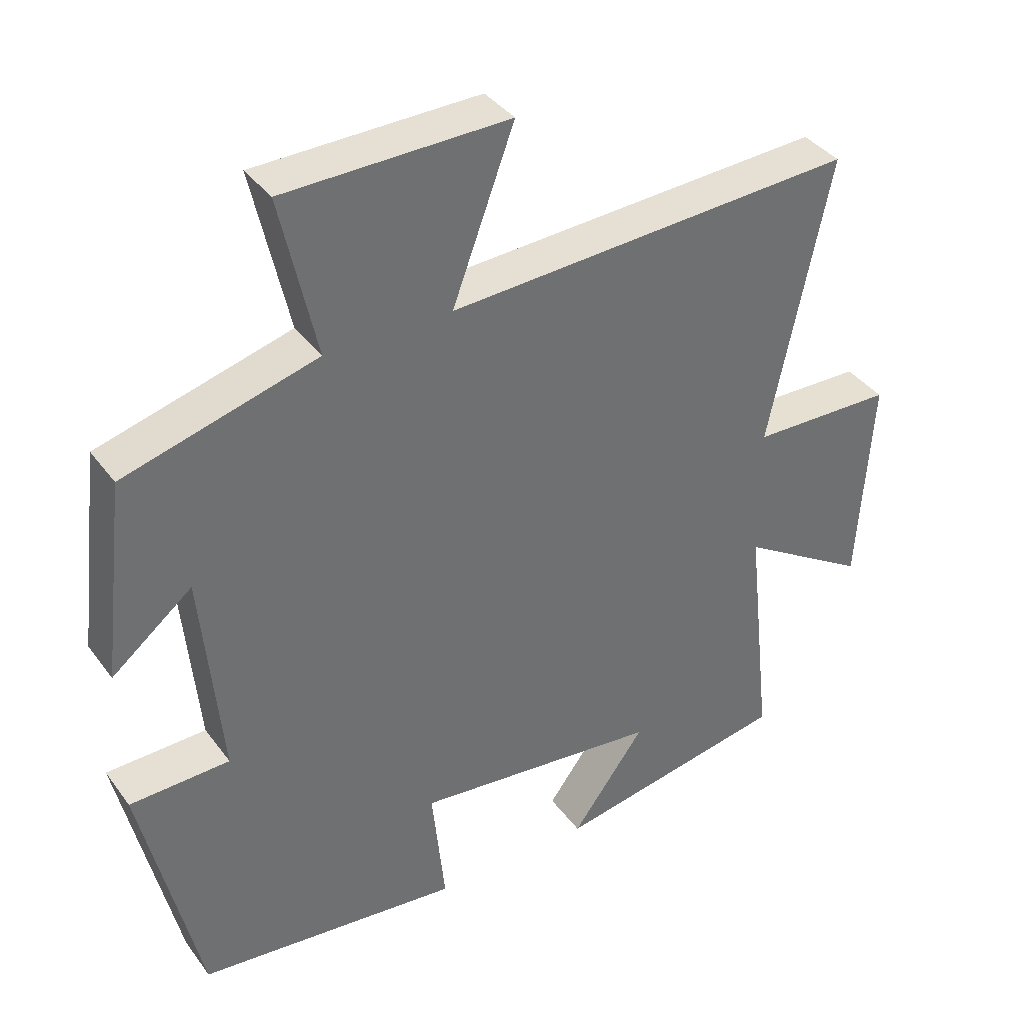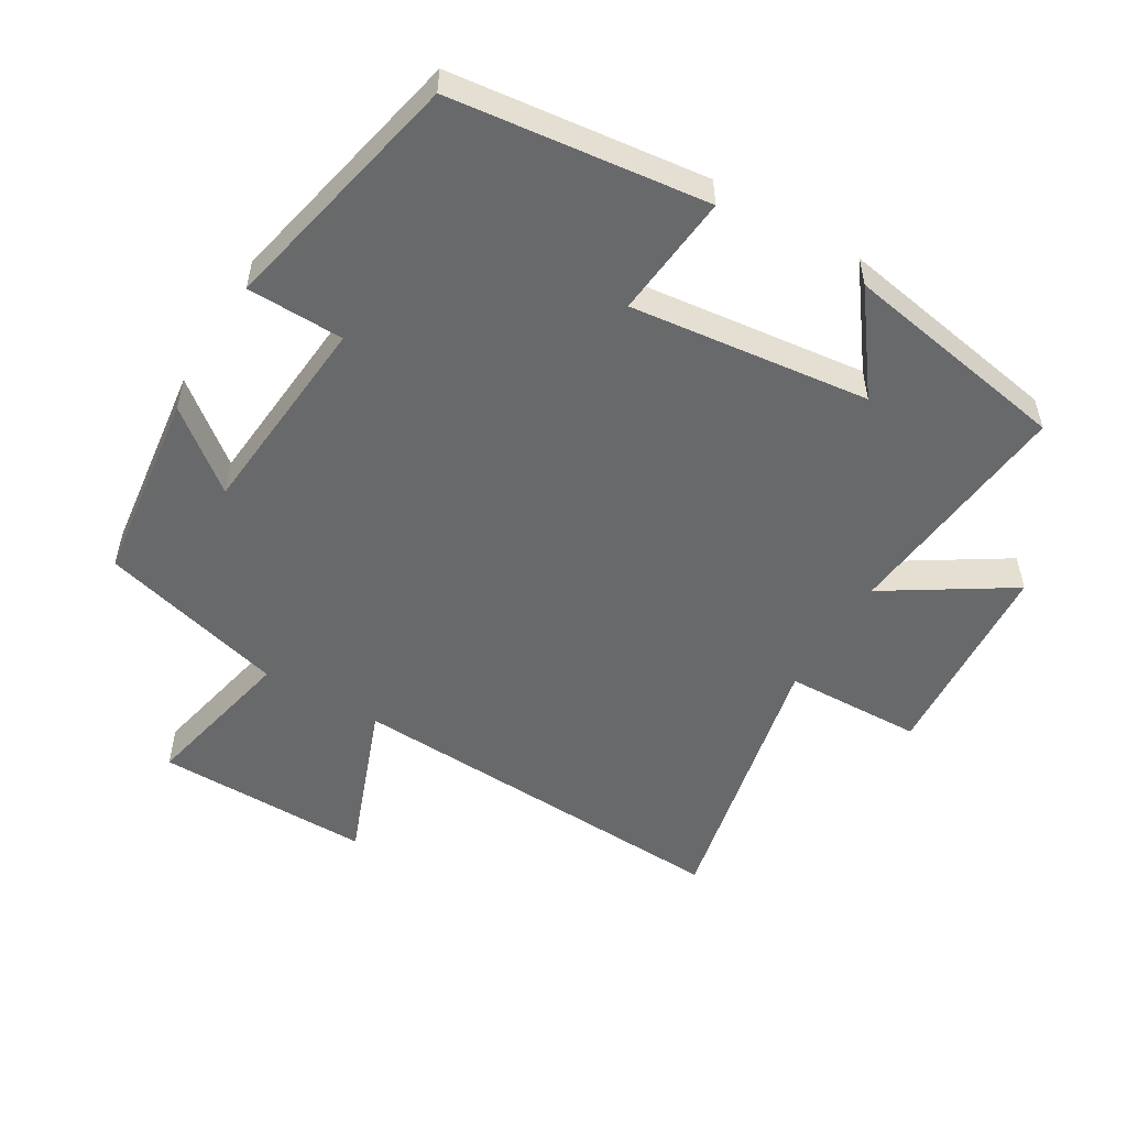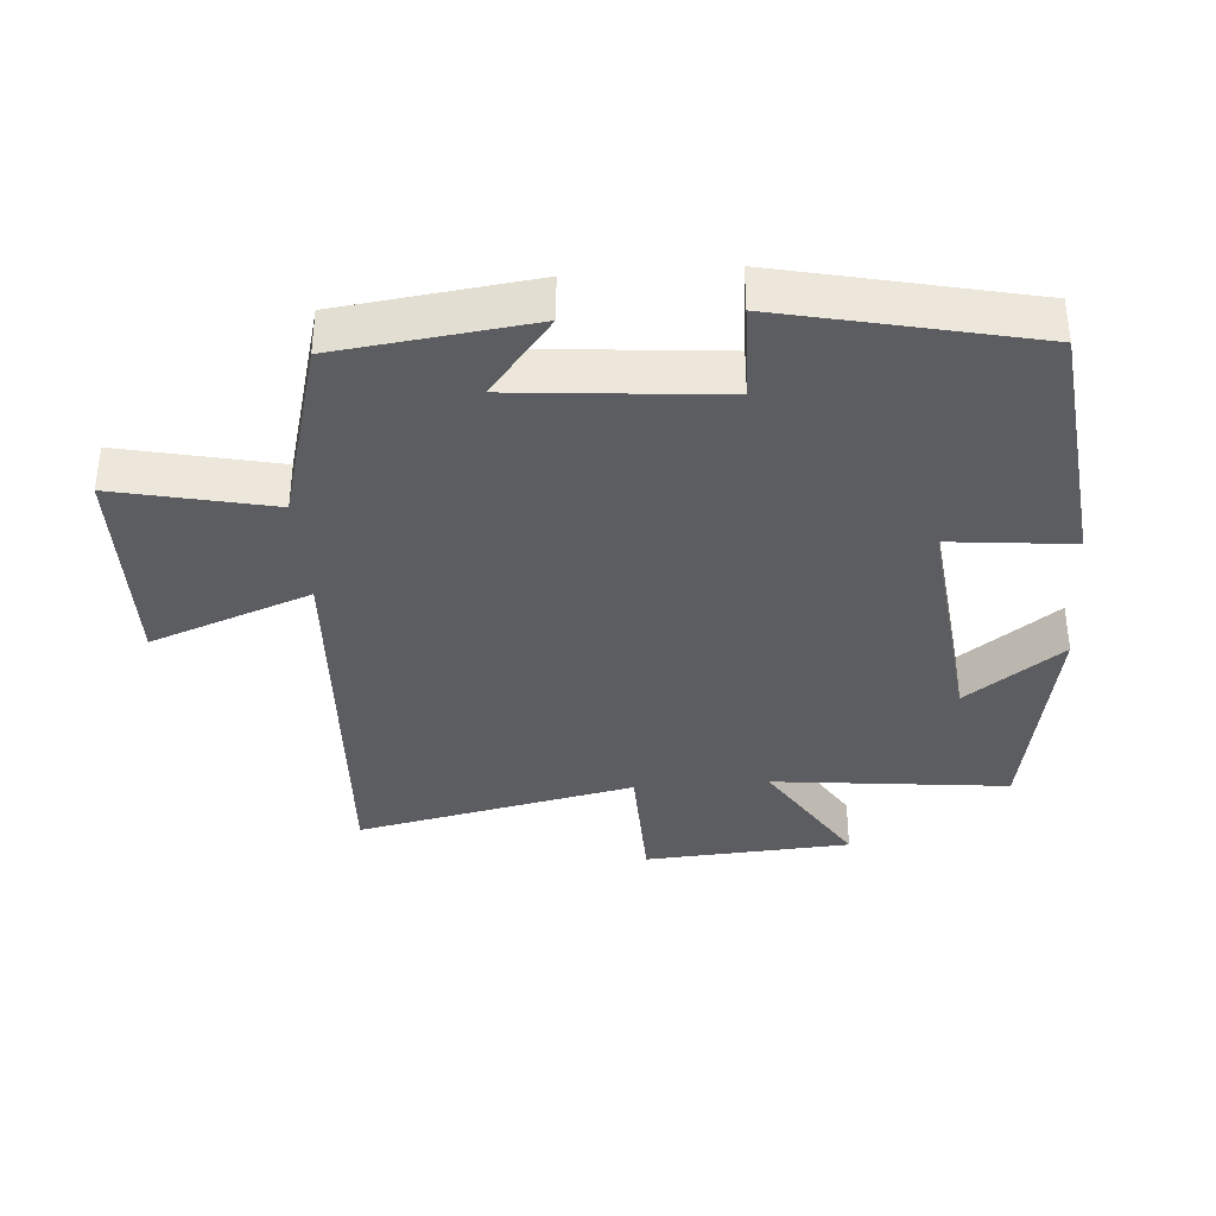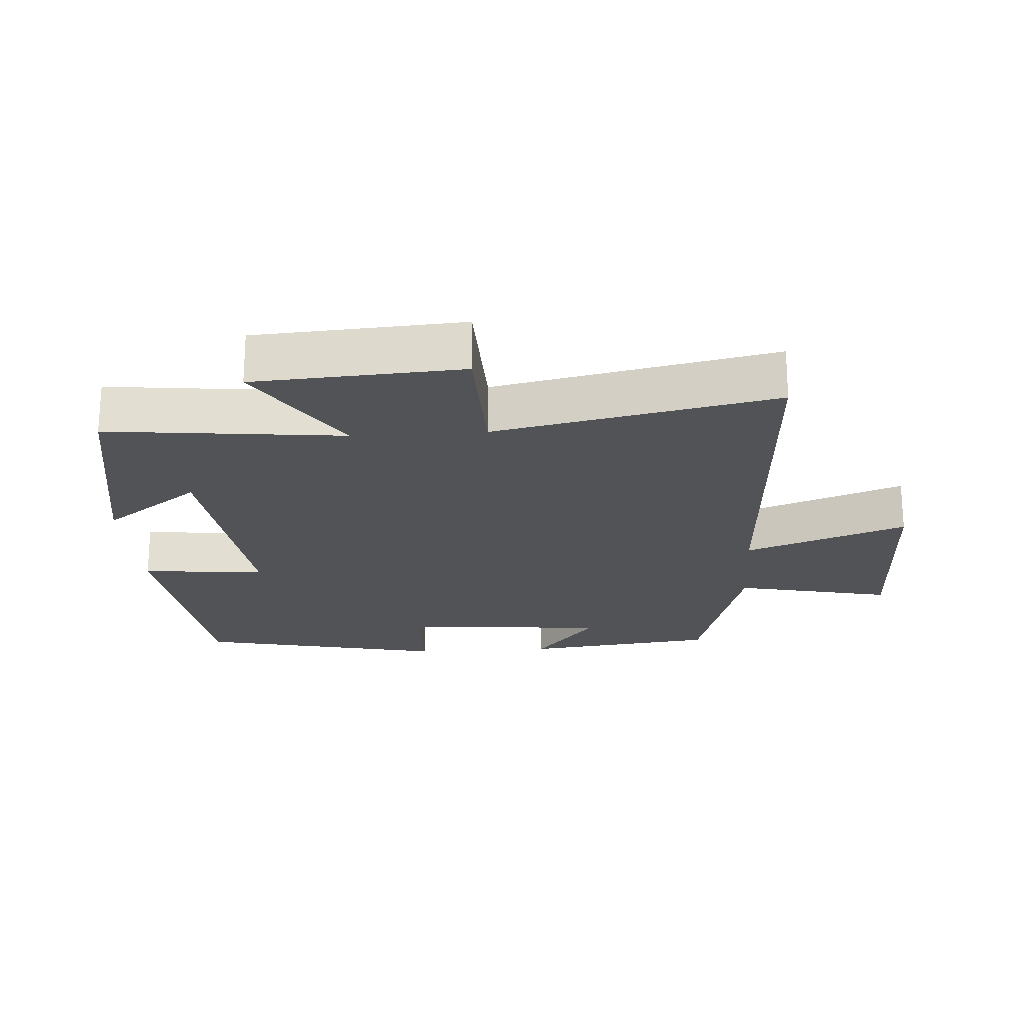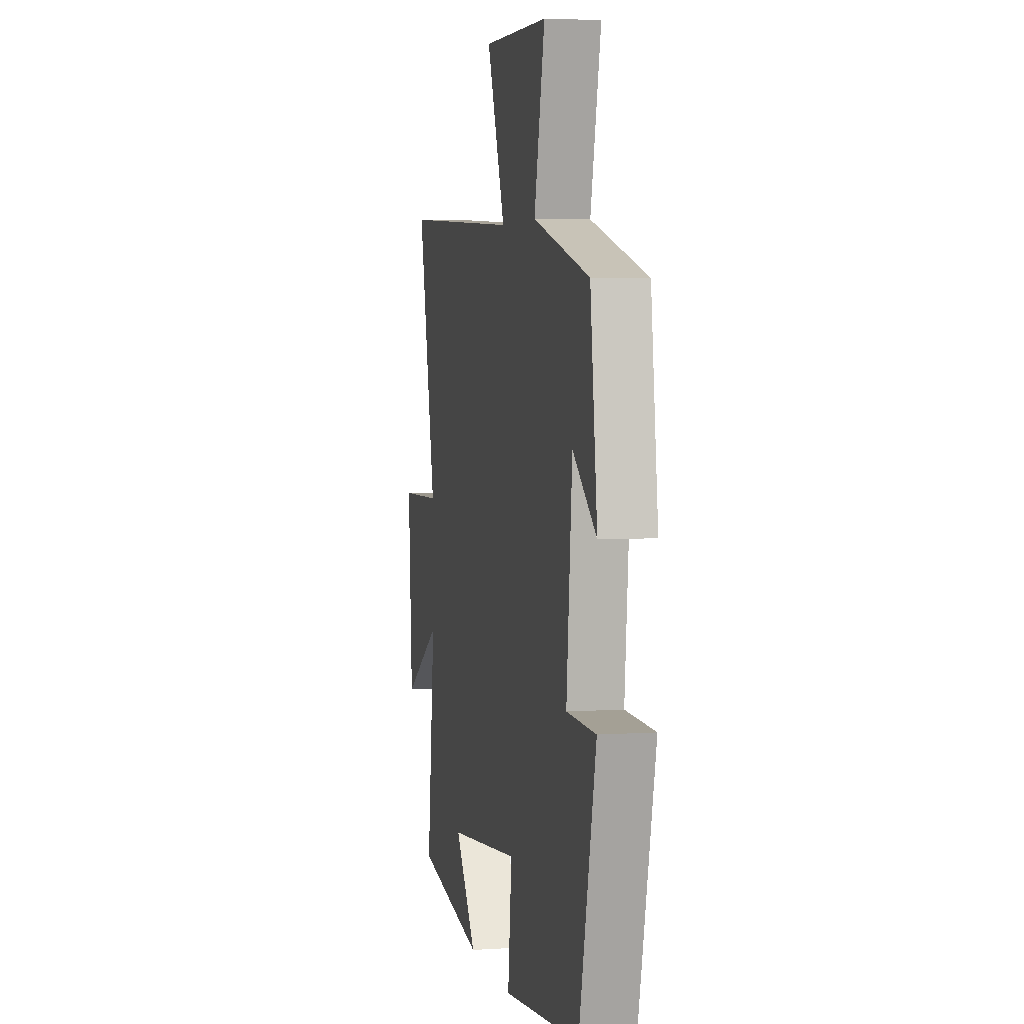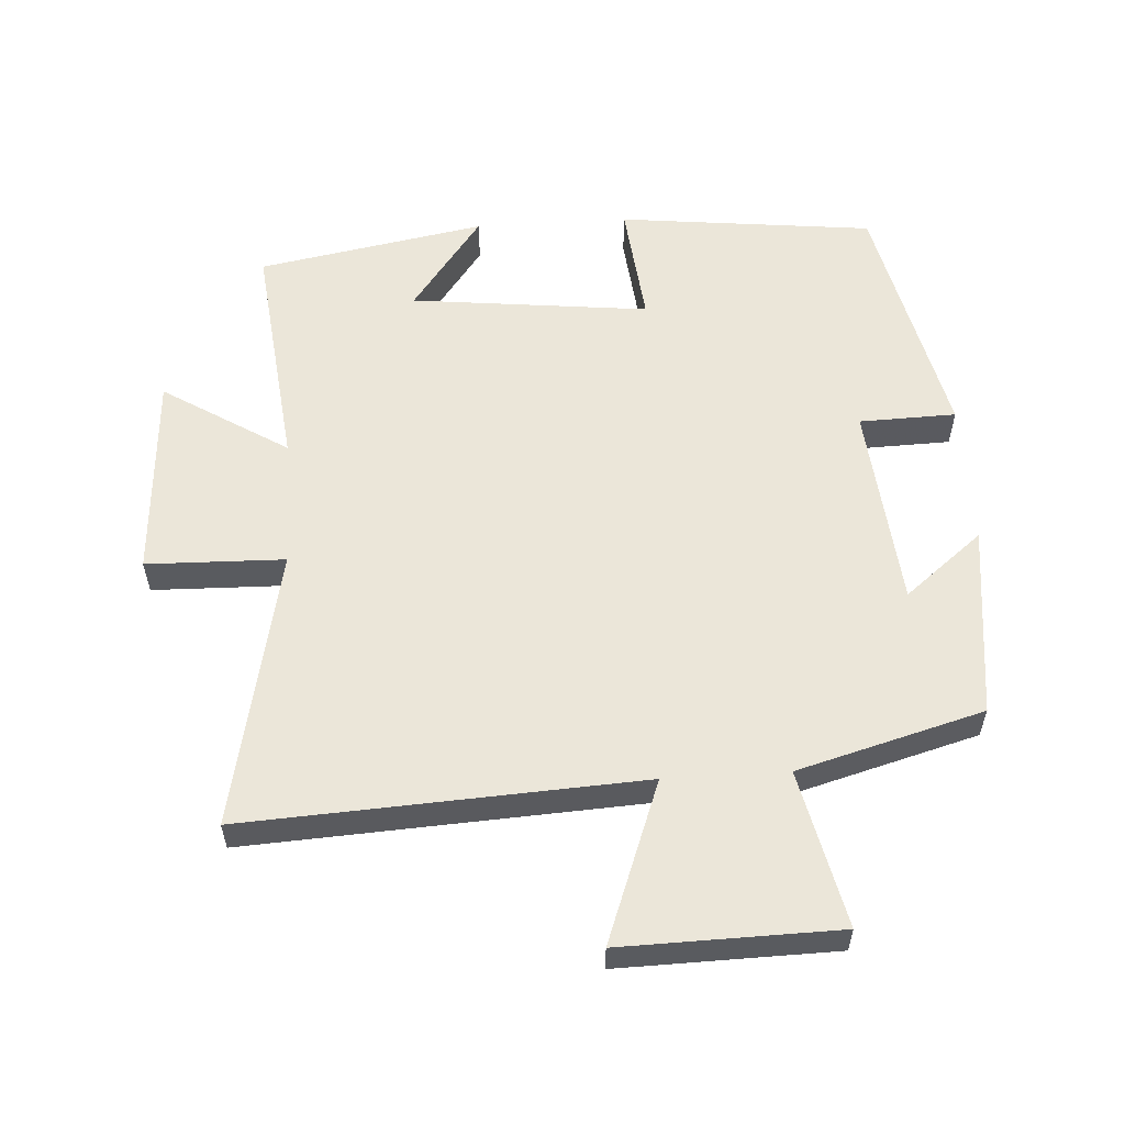
<metadata>
{"format":"obj","ext":"obj","renderer":"f3d","projection":"perspective","resolution":1024,"background":"white","views":[{"elev":37.9,"azim":147.9,"up":"+Z"},{"elev":-52.6,"azim":149.6,"up":"+Y"},{"elev":-36.5,"azim":94.4,"up":"+Y"},{"elev":-21.7,"azim":-86.1,"up":"+Y"},{"elev":4.2,"azim":77.7,"up":"+Z"},{"elev":57.1,"azim":-3.6,"up":"+Y"}]}
</metadata>
<code>
v -0.588 0.07 0.532
v 0.004 0.07 0.5
v -0.086 0.07 0.741
v 0.238 0.07 0.735
v 0.186 0.07 0.5
v 0.465 0.07 0.423
v 0.5 0.07 0.134
v 0.383 0.07 0.228
v 0.355 0.07 -0.08
v 0.5 0.07 -0.084
v 0.417 0.07 -0.457
v 0.034 0.07 -0.5
v 0.053 0.07 -0.315
v -0.305 0.07 -0.355
v -0.198 0.07 -0.5
v -0.539 0.07 -0.438
v -0.5 0.07 -0.085
v -0.687 0.07 -0.202
v -0.707 0.07 0.108
v -0.5 0.07 0.113
v -0.588 0 0.532
v 0.004 0 0.5
v -0.086 0 0.741
v 0.238 0 0.735
v 0.186 0 0.5
v 0.465 0 0.423
v 0.5 0 0.134
v 0.383 0 0.228
v 0.355 0 -0.08
v 0.5 0 -0.084
v 0.417 0 -0.457
v 0.034 0 -0.5
v 0.053 0 -0.315
v -0.305 0 -0.355
v -0.198 0 -0.5
v -0.539 0 -0.438
v -0.5 0 -0.085
v -0.687 0 -0.202
v -0.707 0 0.108
v -0.5 0 0.113
f 17 18 19 20
f 14 15 16
f 14 16 17
f 13 14 17 20
f 11 12 13
f 10 11 13
f 9 10 13
f 20 1 2
f 13 20 2
f 9 13 2
f 8 9 2
f 5 6 7 8
f 3 4 5
f 2 3 5 8
f 40 39 38 37
f 36 35 34
f 37 36 34
f 40 37 34 33
f 33 32 31
f 33 31 30
f 33 30 29
f 22 21 40
f 22 40 33
f 22 33 29
f 22 29 28
f 28 27 26 25
f 25 24 23
f 28 25 23 22
f 1 21 22 2
f 2 22 23 3
f 3 23 24 4
f 4 24 25 5
f 5 25 26 6
f 6 26 27 7
f 7 27 28 8
f 8 28 29 9
f 9 29 30 10
f 10 30 31 11
f 11 31 32 12
f 12 32 33 13
f 13 33 34 14
f 14 34 35 15
f 15 35 36 16
f 16 36 37 17
f 17 37 38 18
f 18 38 39 19
f 19 39 40 20
f 20 40 21 1

</code>
